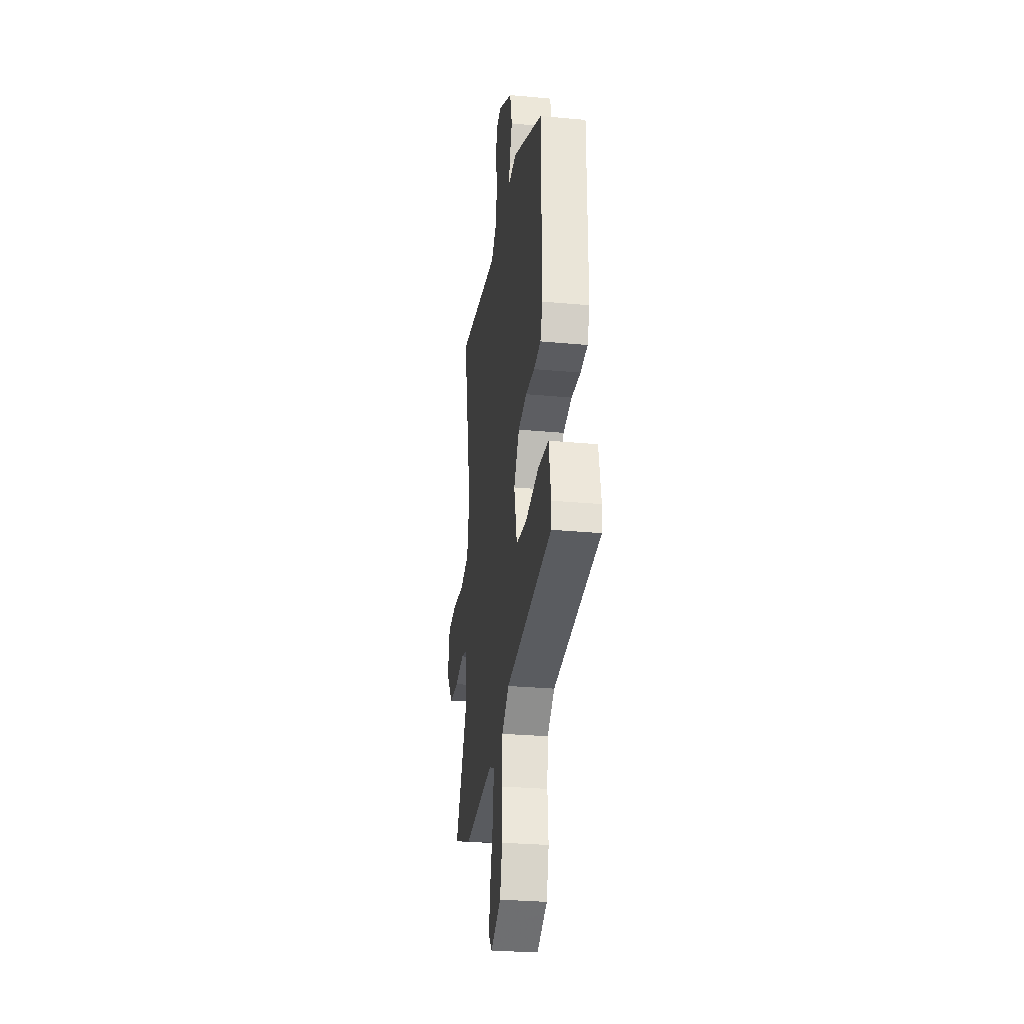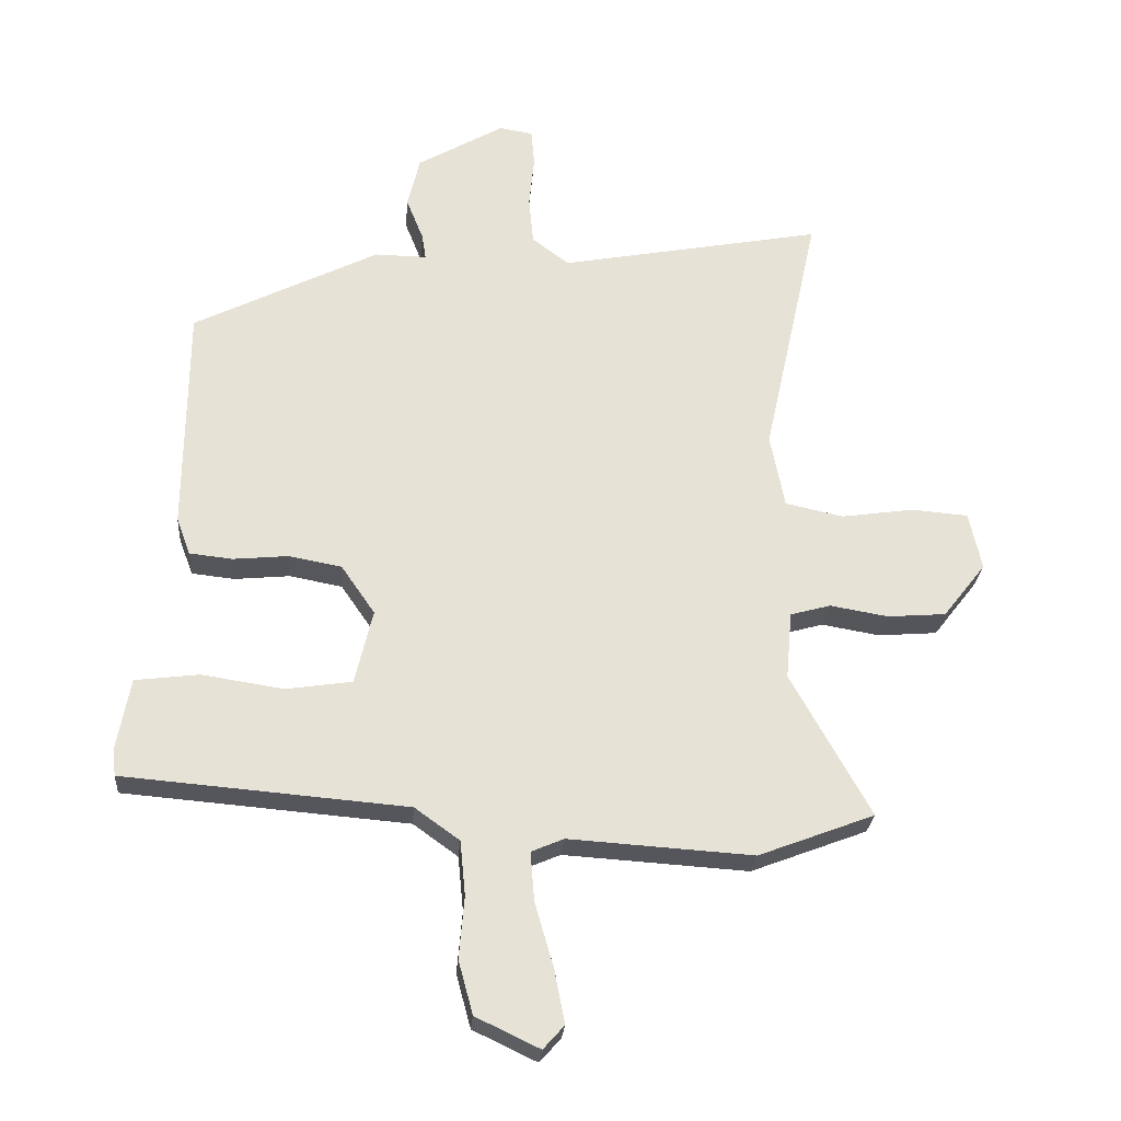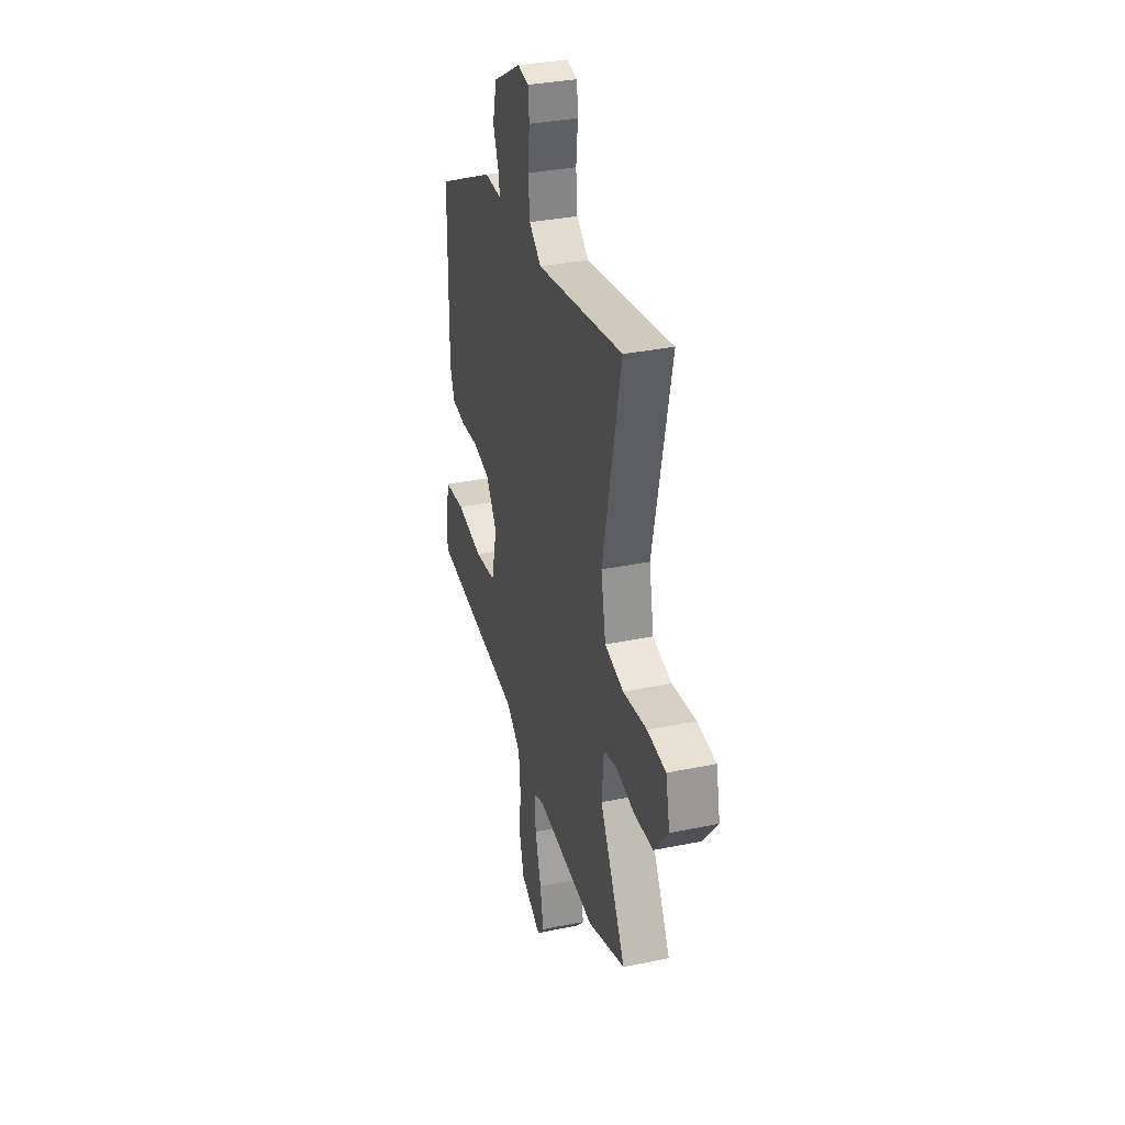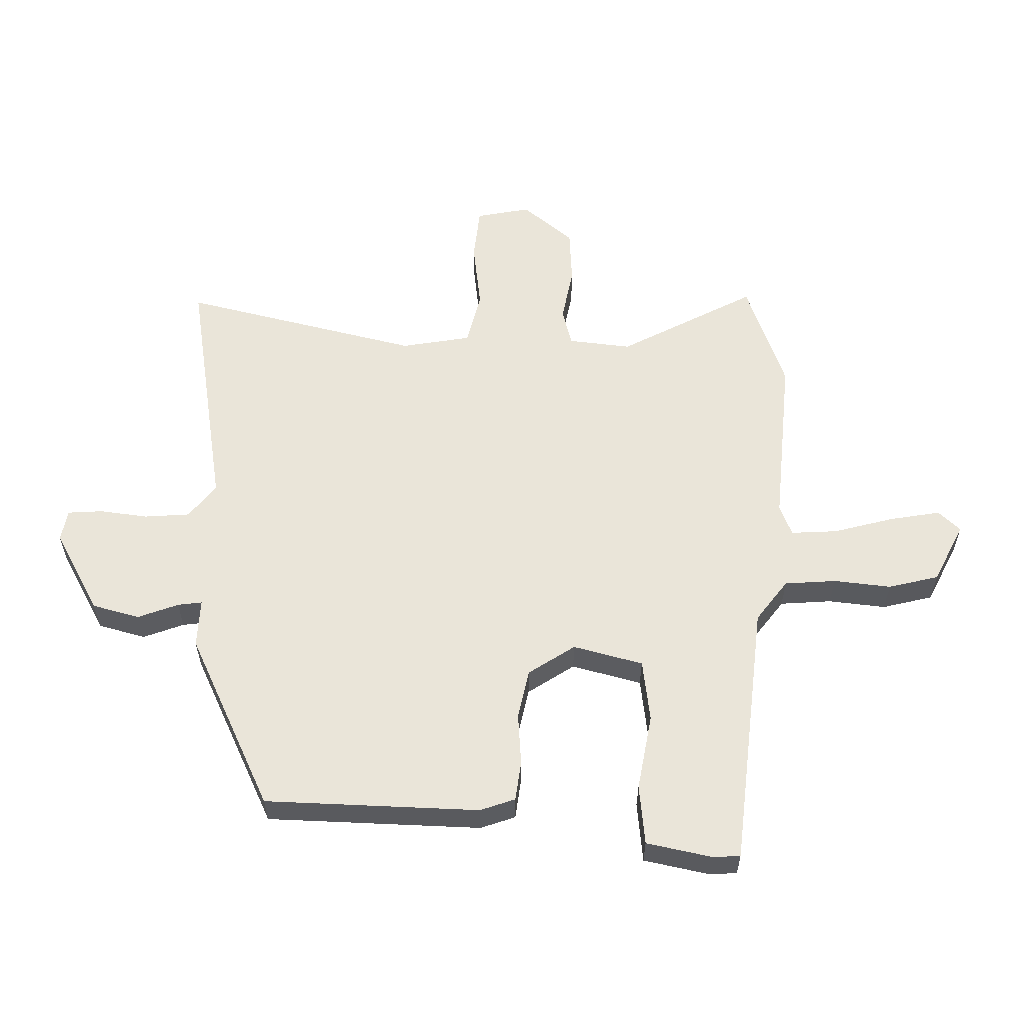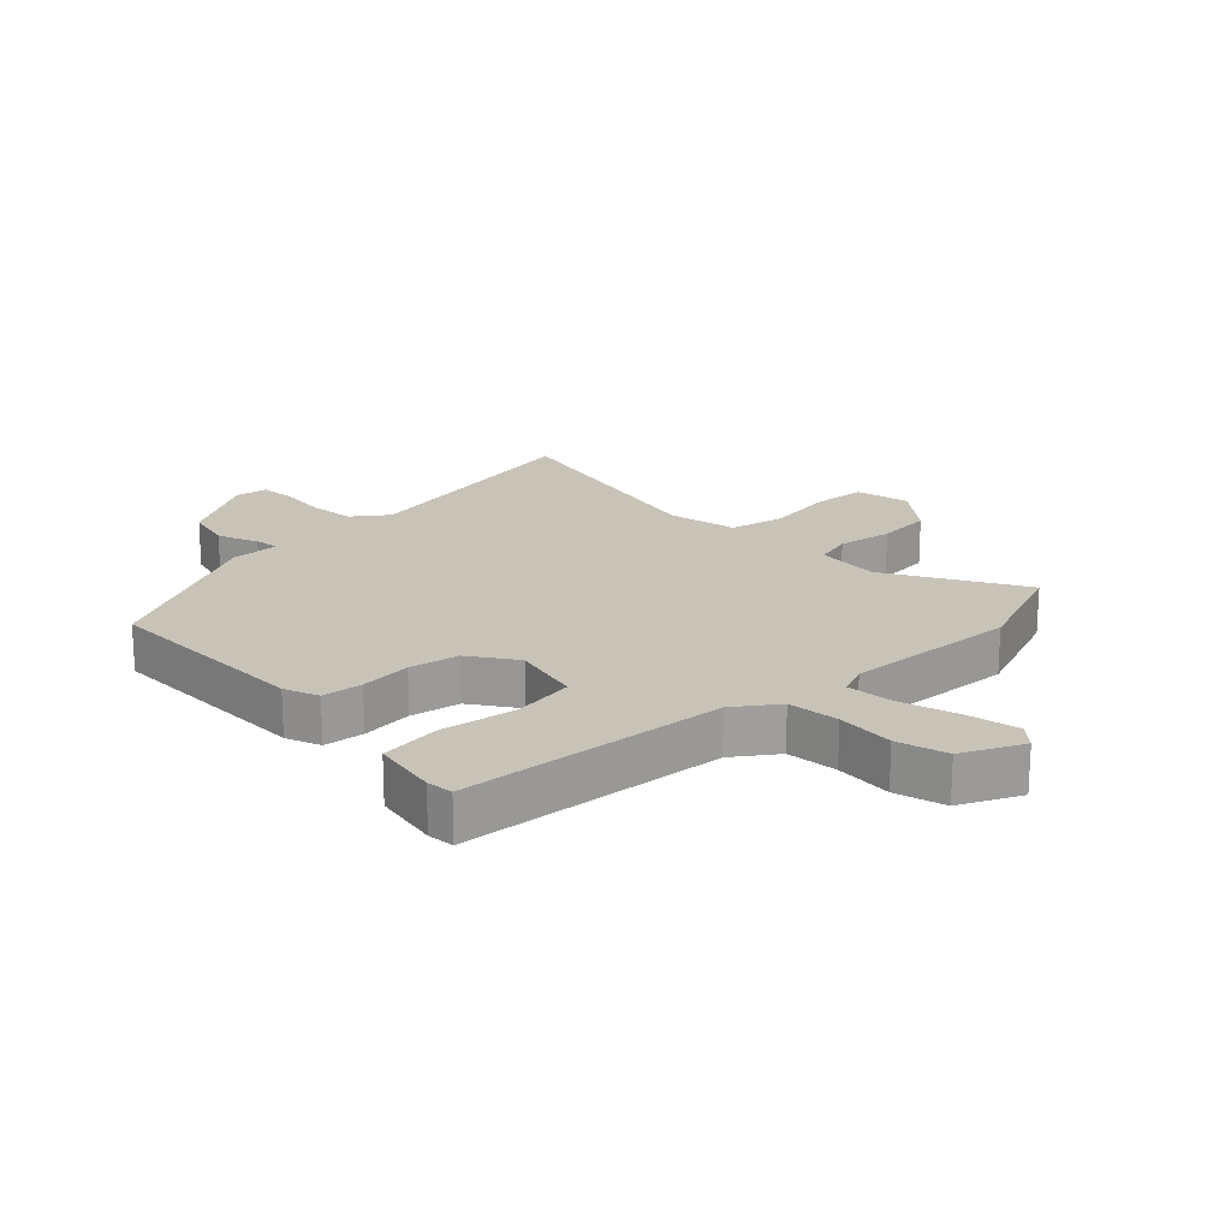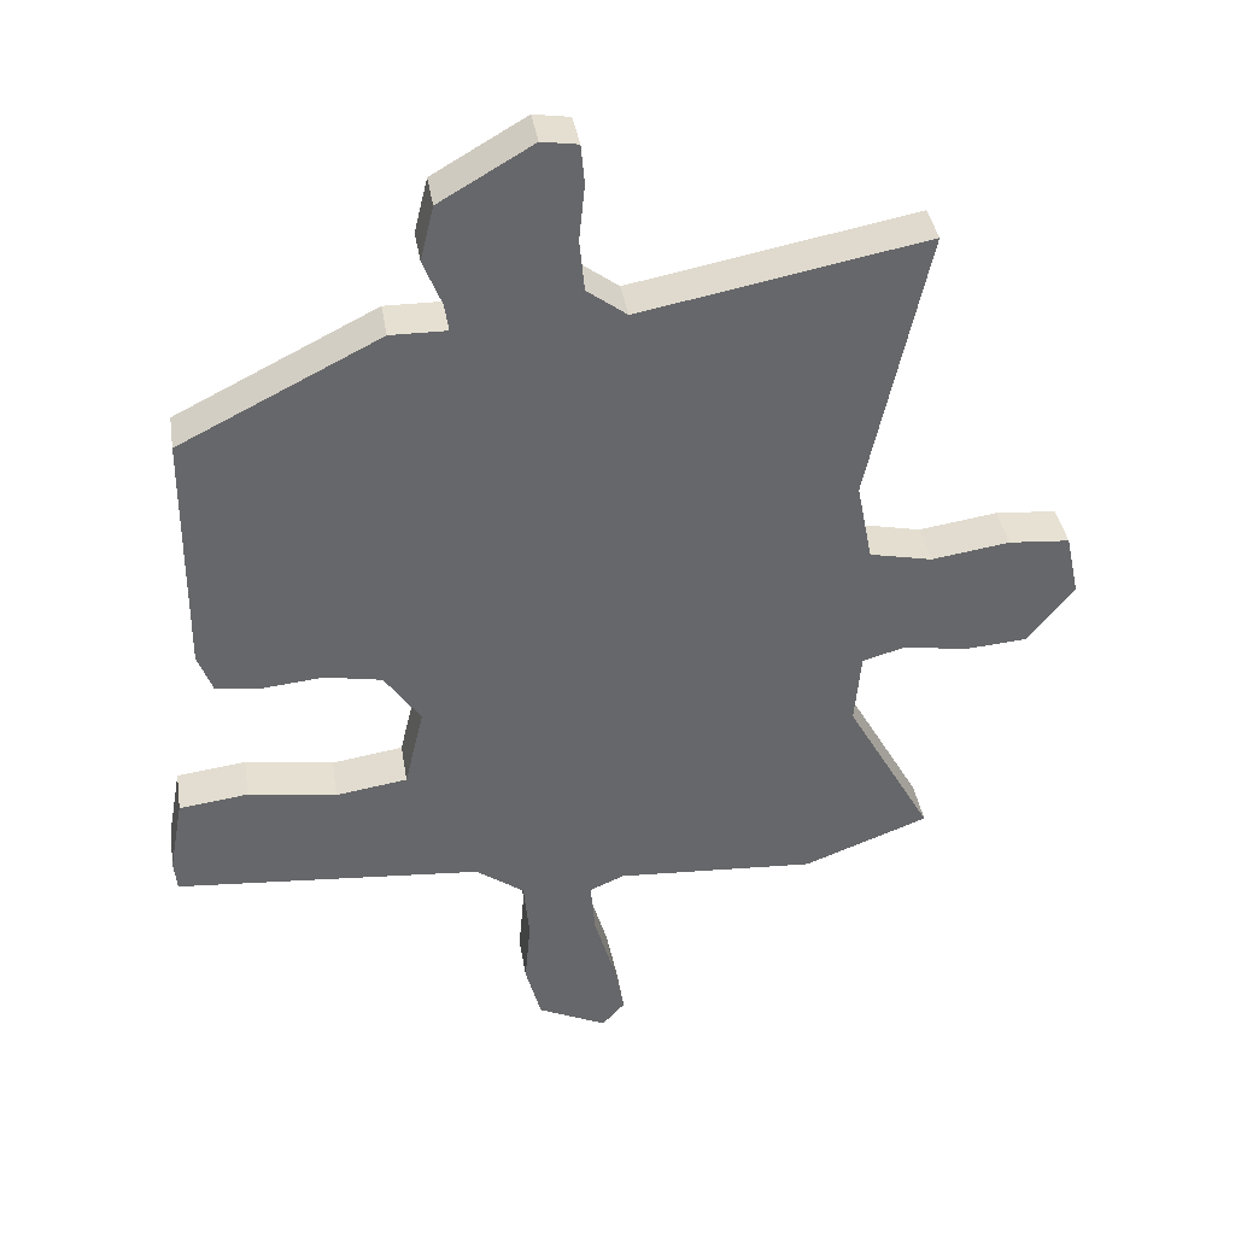
<metadata>
{"format":"obj","ext":"obj","renderer":"f3d","projection":"perspective","resolution":1024,"background":"white","views":[{"elev":-29.0,"azim":82.2,"up":"+Z"},{"elev":-25.9,"azim":175.6,"up":"+Z"},{"elev":34.0,"azim":-105.6,"up":"+Z"},{"elev":58.3,"azim":92.1,"up":"+Y"},{"elev":19.6,"azim":135.8,"up":"+Y"},{"elev":38.4,"azim":170.8,"up":"+Z"}]}
</metadata>
<code>
v -0.411 0.07 -0.534
v -0.587 0.07 -0.467
v -0.466 0.07 -0.25
v -0.475 0.07 -0.148
v -0.536 0.07 -0.131
v -0.624 0.07 -0.146
v -0.713 0.07 -0.139
v -0.778 0.07 -0.056
v -0.759 0.07 0.031
v -0.673 0.07 0.038
v -0.563 0.07 0.022
v -0.475 0.07 0.041
v -0.453 0.07 0.153
v -0.537 0.07 0.538
v -0.137 0.07 0.463
v -0.081 0.07 0.505
v -0.074 0.07 0.578
v -0.082 0.07 0.656
v -0.077 0.07 0.712
v -0.026 0.07 0.72
v 0.105 0.07 0.644
v 0.124 0.07 0.567
v 0.098 0.07 0.502
v 0.092 0.07 0.463
v 0.171 0.07 0.464
v 0.452 0.07 0.323
v 0.455 0.07 -0.023
v 0.434 0.07 -0.079
v 0.369 0.07 -0.086
v 0.285 0.07 -0.078
v 0.205 0.07 -0.093
v 0.154 0.07 -0.167
v 0.181 0.07 -0.28
v 0.281 0.07 -0.295
v 0.405 0.07 -0.276
v 0.502 0.07 -0.288
v 0.522 0.07 -0.395
v 0.518 0.07 -0.438
v 0.087 0.07 -0.474
v 0.019 0.07 -0.523
v 0.011 0.07 -0.606
v 0.019 0.07 -0.699
v -0.003 0.07 -0.78
v -0.1 0.07 -0.826
v -0.132 0.07 -0.79
v -0.116 0.07 -0.708
v -0.088 0.07 -0.612
v -0.082 0.07 -0.537
v -0.131 0.07 -0.516
v -0.411 0 -0.534
v -0.587 0 -0.467
v -0.466 0 -0.25
v -0.475 0 -0.148
v -0.536 0 -0.131
v -0.624 0 -0.146
v -0.713 0 -0.139
v -0.778 0 -0.056
v -0.759 0 0.031
v -0.673 0 0.038
v -0.563 0 0.022
v -0.475 0 0.041
v -0.453 0 0.153
v -0.537 0 0.538
v -0.137 0 0.463
v -0.081 0 0.505
v -0.074 0 0.578
v -0.082 0 0.656
v -0.077 0 0.712
v -0.026 0 0.72
v 0.105 0 0.644
v 0.124 0 0.567
v 0.098 0 0.502
v 0.092 0 0.463
v 0.171 0 0.464
v 0.452 0 0.323
v 0.455 0 -0.023
v 0.434 0 -0.079
v 0.369 0 -0.086
v 0.285 0 -0.078
v 0.205 0 -0.093
v 0.154 0 -0.167
v 0.181 0 -0.28
v 0.281 0 -0.295
v 0.405 0 -0.276
v 0.502 0 -0.288
v 0.522 0 -0.395
v 0.518 0 -0.438
v 0.087 0 -0.474
v 0.019 0 -0.523
v 0.011 0 -0.606
v 0.019 0 -0.699
v -0.003 0 -0.78
v -0.1 0 -0.826
v -0.132 0 -0.79
v -0.116 0 -0.708
v -0.088 0 -0.612
v -0.082 0 -0.537
v -0.131 0 -0.516
f 45 46 47
f 44 45 47
f 43 44 47
f 42 43 47
f 41 42 47
f 40 41 47 48
f 39 40 48 49
f 37 38 39
f 36 37 39
f 35 36 39
f 34 35 39
f 1 2 3
f 49 1 3
f 39 49 3
f 34 39 3
f 33 34 3
f 28 29 30
f 27 28 30
f 26 27 30
f 25 26 30
f 24 25 30
f 24 30 31
f 21 22 23
f 20 21 23
f 19 20 23
f 18 19 23
f 17 18 23
f 16 17 23 24
f 24 31 32
f 16 24 32
f 15 16 32
f 9 10 11
f 8 9 11
f 7 8 11
f 6 7 11
f 5 6 11
f 4 5 11 12
f 3 4 12 13
f 15 32 33
f 14 15 33
f 13 14 33
f 3 13 33
f 96 95 94
f 96 94 93
f 96 93 92
f 96 92 91
f 96 91 90
f 97 96 90 89
f 98 97 89 88
f 88 87 86
f 88 86 85
f 88 85 84
f 88 84 83
f 52 51 50
f 52 50 98
f 52 98 88
f 52 88 83
f 52 83 82
f 79 78 77
f 79 77 76
f 79 76 75
f 79 75 74
f 79 74 73
f 80 79 73
f 72 71 70
f 72 70 69
f 72 69 68
f 72 68 67
f 72 67 66
f 73 72 66 65
f 81 80 73
f 81 73 65
f 81 65 64
f 60 59 58
f 60 58 57
f 60 57 56
f 60 56 55
f 60 55 54
f 61 60 54 53
f 62 61 53 52
f 82 81 64
f 82 64 63
f 82 63 62
f 82 62 52
f 1 50 51 2
f 2 51 52 3
f 3 52 53 4
f 4 53 54 5
f 5 54 55 6
f 6 55 56 7
f 7 56 57 8
f 8 57 58 9
f 9 58 59 10
f 10 59 60 11
f 11 60 61 12
f 12 61 62 13
f 13 62 63 14
f 14 63 64 15
f 15 64 65 16
f 16 65 66 17
f 17 66 67 18
f 18 67 68 19
f 19 68 69 20
f 20 69 70 21
f 21 70 71 22
f 22 71 72 23
f 23 72 73 24
f 24 73 74 25
f 25 74 75 26
f 26 75 76 27
f 27 76 77 28
f 28 77 78 29
f 29 78 79 30
f 30 79 80 31
f 31 80 81 32
f 32 81 82 33
f 33 82 83 34
f 34 83 84 35
f 35 84 85 36
f 36 85 86 37
f 37 86 87 38
f 38 87 88 39
f 39 88 89 40
f 40 89 90 41
f 41 90 91 42
f 42 91 92 43
f 43 92 93 44
f 44 93 94 45
f 45 94 95 46
f 46 95 96 47
f 47 96 97 48
f 48 97 98 49
f 49 98 50 1

</code>
